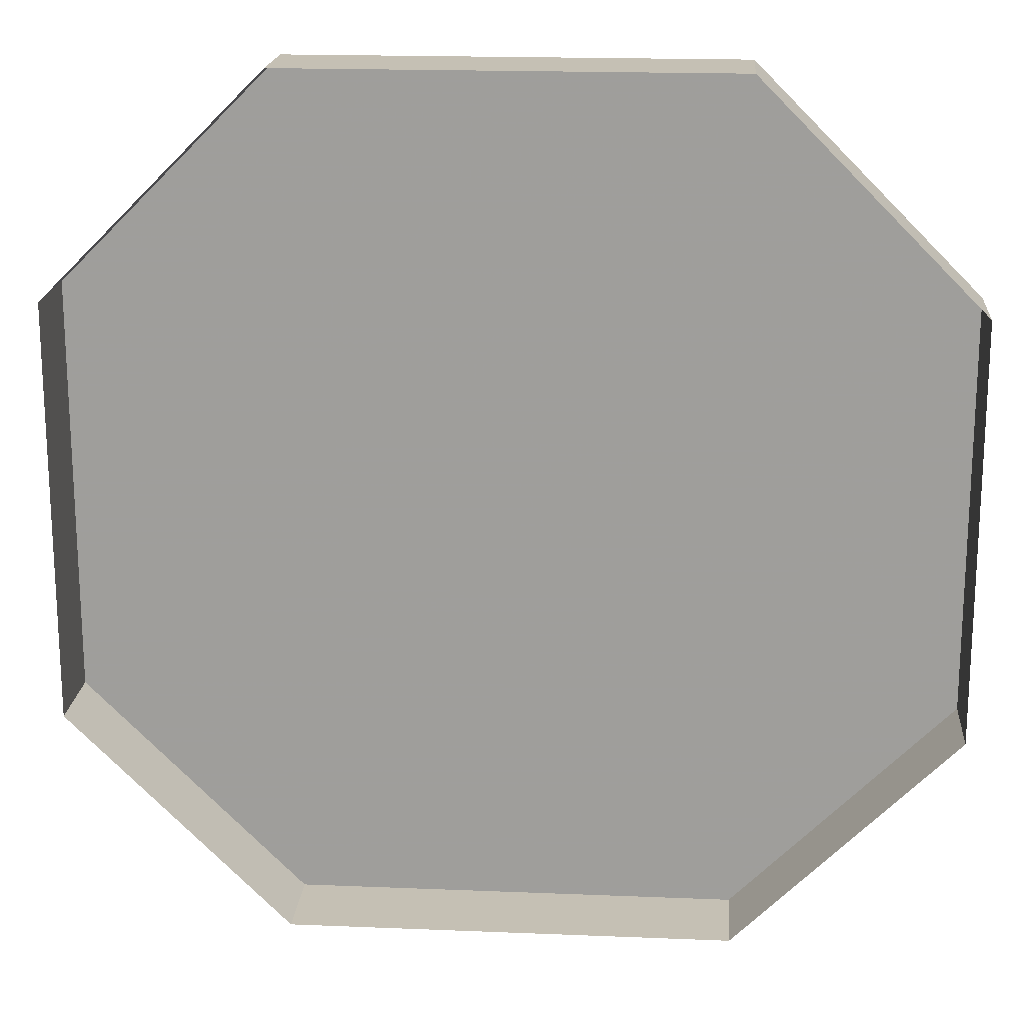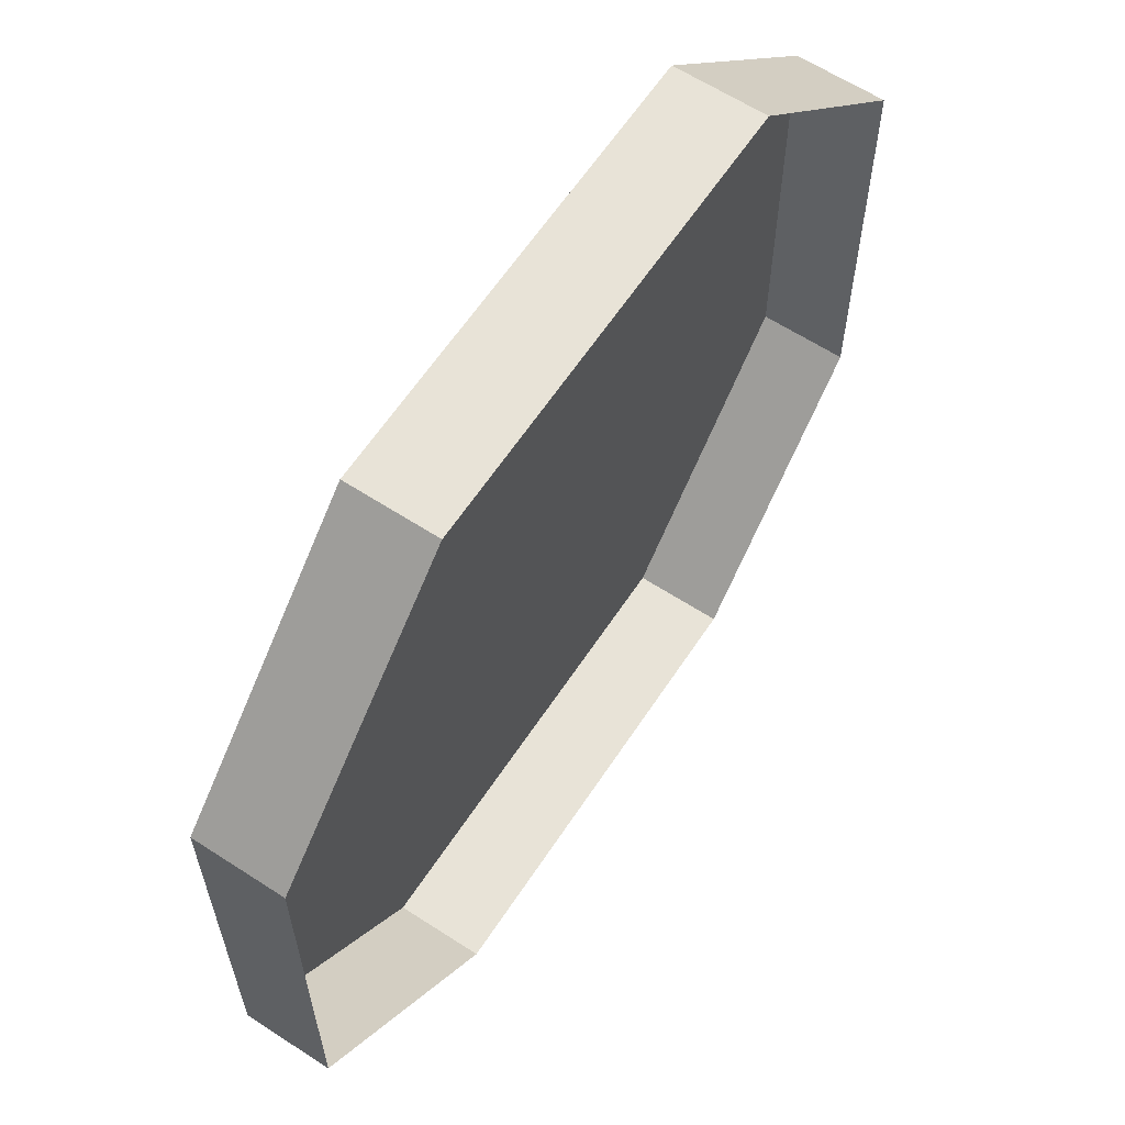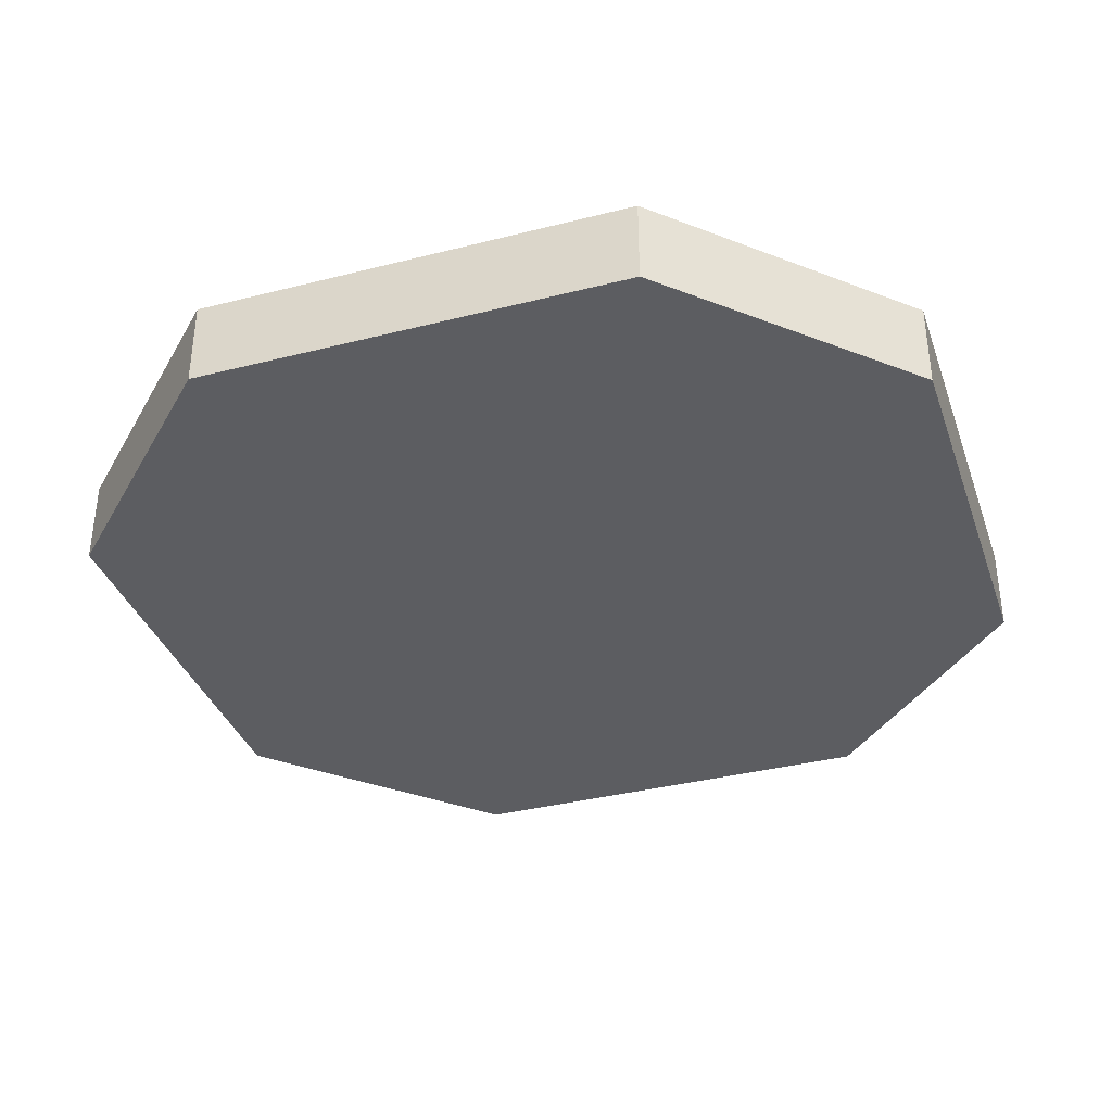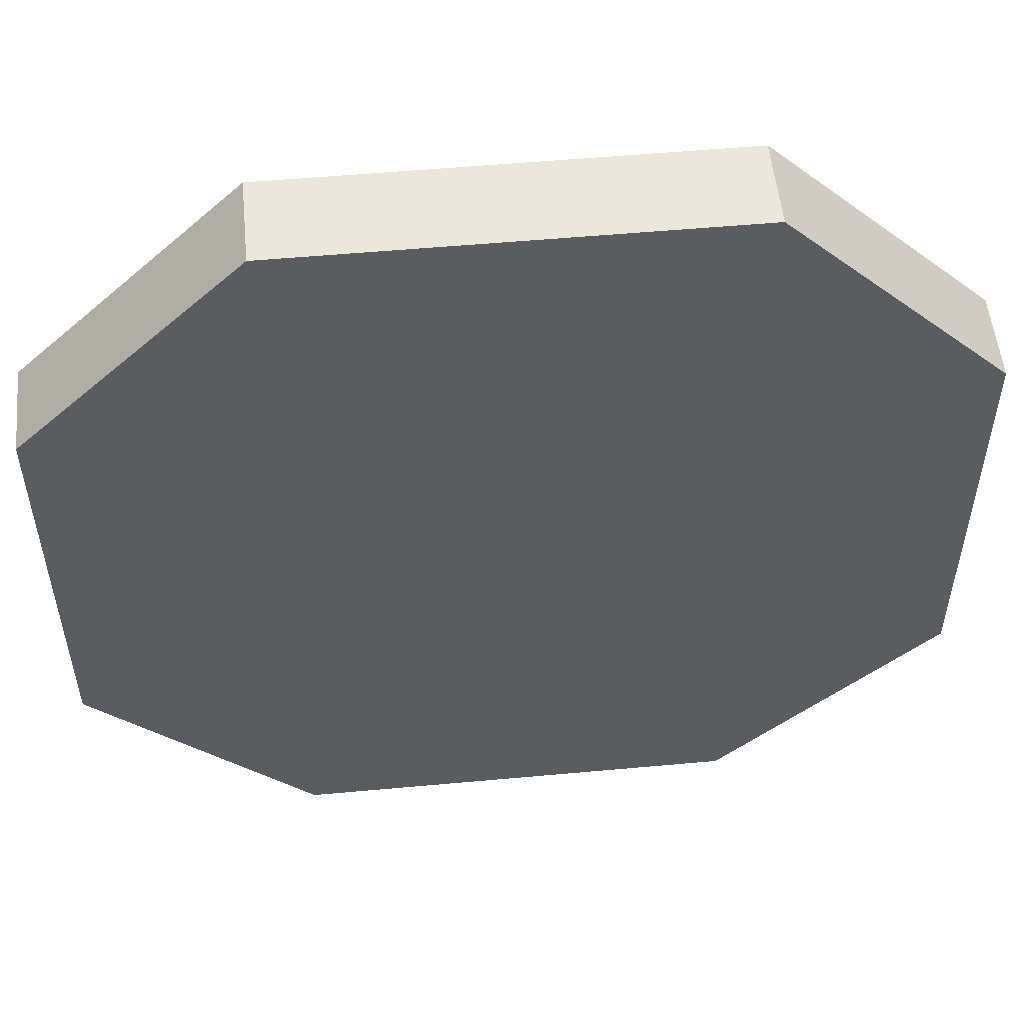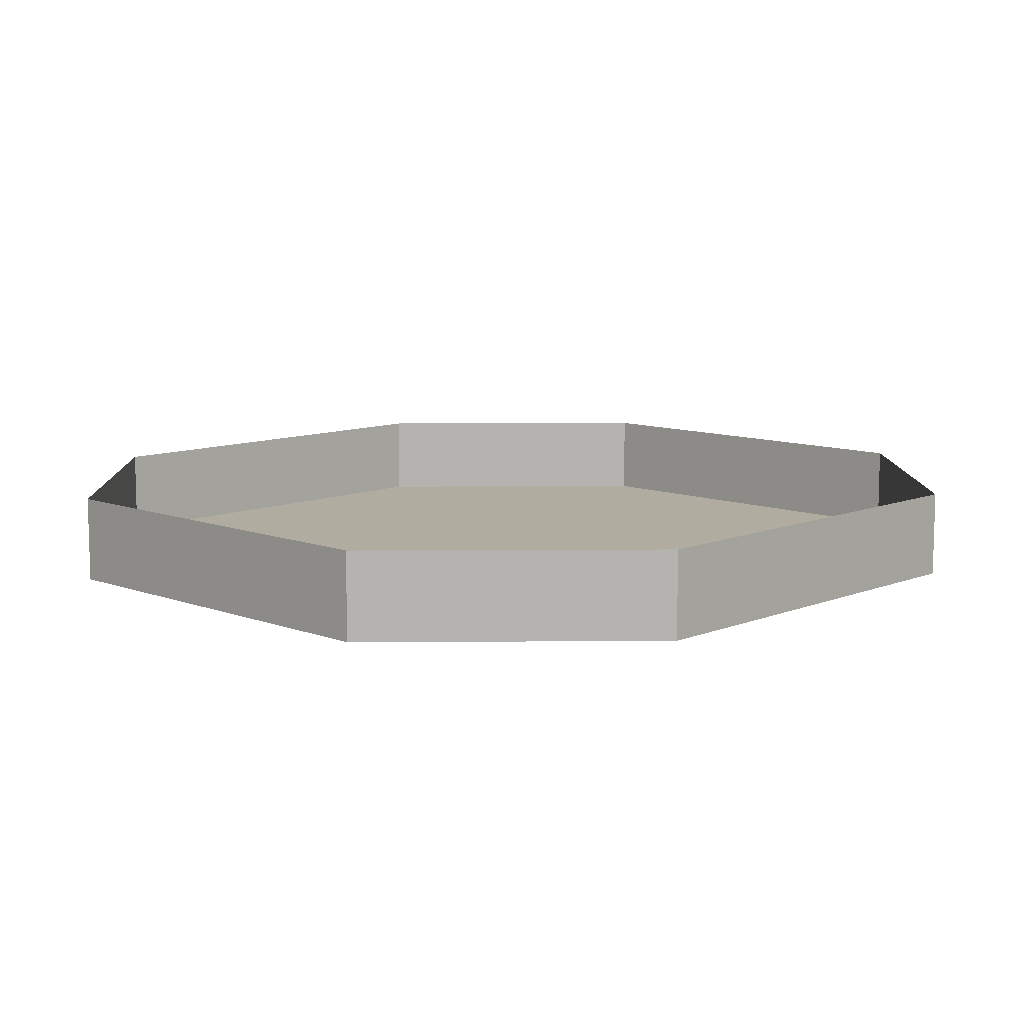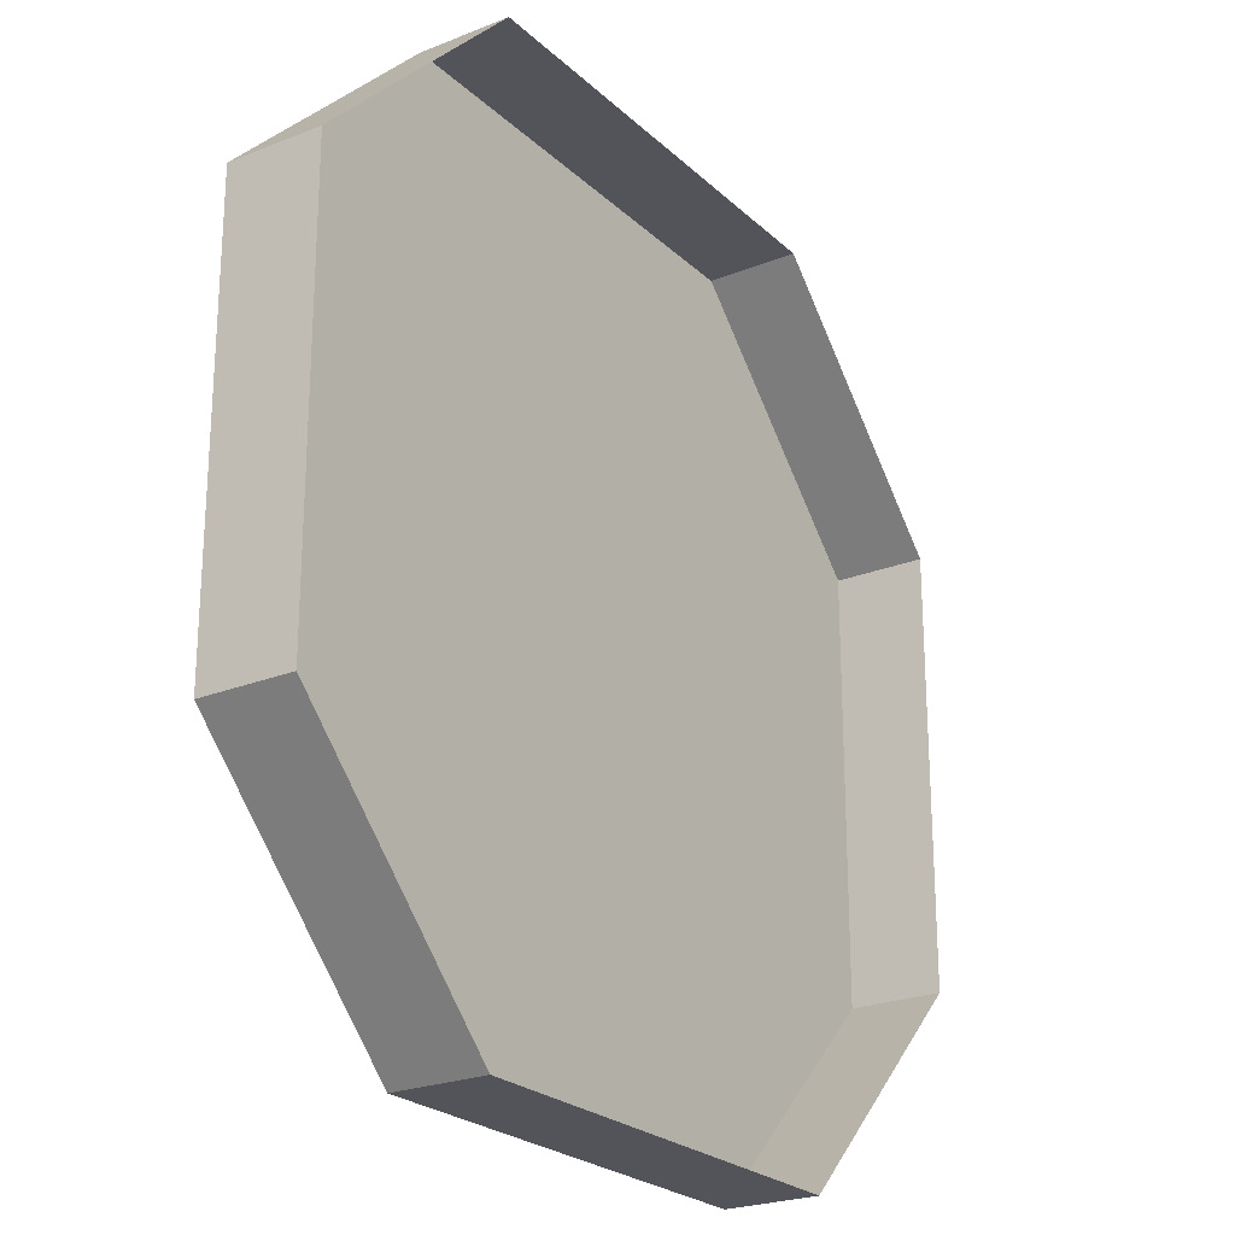
<metadata>
{"format":"obj","ext":"obj","renderer":"f3d","projection":"perspective","resolution":1024,"background":"white","views":[{"elev":18.4,"azim":-175.5,"up":"+Z"},{"elev":62.2,"azim":123.4,"up":"+Z"},{"elev":-36.4,"azim":-161.7,"up":"+Y"},{"elev":53.5,"azim":-5.6,"up":"+Z"},{"elev":9.9,"azim":-46.0,"up":"+Y"},{"elev":-23.7,"azim":123.9,"up":"+Z"}]}
</metadata>
<code>
v -0.2891 -0.0625 0.125
v -0.2891 -0.0625 0.07031
v -0.2344 -0.0625 0.1016
v -0.2891 -0.0625 0.02344
v -0.2891 -0.0625 -0.02344
v -0.2344 -0.0625 0
v -0.2891 -0.0625 -0.07031
v -0.2891 -0.0625 -0.125
v -0.2344 -0.0625 -0.1016
v 0.2344 -0.0625 0.1016
v 0.2891 -0.0625 0.07031
v 0.2891 -0.0625 0.125
v 0.2344 -0.0625 0
v 0.2891 -0.0625 -0.02344
v 0.2891 -0.0625 0.02344
v 0.2344 -0.0625 -0.1016
v 0.2891 -0.0625 -0.125
v 0.2891 -0.0625 -0.07031
v -0.125 -0.0625 -0.2812
v -0.07812 -0.0625 -0.2812
v -0.1016 -0.0625 -0.2266
v -0.02344 -0.0625 -0.2812
v 0.02344 -0.0625 -0.2812
v 0 -0.0625 -0.2266
v 0.07812 -0.0625 -0.2812
v 0.125 -0.0625 -0.2812
v 0.1016 -0.0625 -0.2266
v 0 -0.0625 0.2266
v 0.02344 -0.0625 0.2812
v -0.02344 -0.0625 0.2812
v 0.1016 -0.0625 0.2266
v 0.125 -0.0625 0.2812
v 0.07812 -0.0625 0.2812
v -0.1016 -0.0625 0.2266
v -0.07812 -0.0625 0.2812
v -0.125 -0.0625 0.2812
v -0.2578 -0.0625 0.125
v -0.2578 -0.0625 -0.125
v -0.125 -0.0625 -0.2578
v 0.125 -0.0625 -0.2578
v 0.2578 -0.0625 -0.125
v 0.2578 -0.0625 0.125
v 0.125 -0.0625 0.2578
v -0.125 -0.0625 0.2578
v 0.1562 -0.0625 0.1484
v 0.2344 -0.0625 0.1797
v 0.1797 -0.0625 0.2266
v -0.1797 -0.0625 0.2266
v -0.2344 -0.0625 0.1797
v -0.1562 -0.0625 0.1484
v -0.1562 -0.0625 -0.1484
v -0.2344 -0.0625 -0.1797
v -0.1797 -0.0625 -0.2266
v 0.1797 -0.0625 -0.2266
v 0.2344 -0.0625 -0.1797
v 0.1562 -0.0625 -0.1484
v -0.3125 0 0.1484
v -0.3125 0 -0.1484
v -0.3125 -0.0625 -0.1484
v -0.3125 -0.0625 0.1484
v -0.1562 0 0.3047
v -0.1562 -0.0625 0.3047
v 0.1562 0 0.3047
v 0.1562 -0.0625 0.3047
v 0.3125 0 0.1484
v 0.3125 -0.0625 0.1484
v 0.3125 0 -0.1484
v 0.3125 -0.0625 -0.1484
v 0.1562 0 -0.3047
v 0.1562 -0.0625 -0.3047
v -0.1562 0 -0.3047
v -0.1562 -0.0625 -0.3047
v -0.04688 -0.0625 0.07031
v -0.07812 -0.0625 0.1484
v -0.1562 -0.0625 0.07031
v 0.125 -0.0625 0.1016
v 0.04688 -0.0625 0.2031
v -0.04688 -0.0625 0.2031
v -0.04688 -0.0625 0.02344
v -0.125 -0.0625 0.04688
v 0.125 -0.0625 -0.1484
v 0 -0.0625 -0.2031
v -0.1016 -0.0625 -0.04688
v -0.04688 -0.0625 0.125
v -0.02344 -0.0625 0.1484
v -0.04688 -0.0625 0.1484
f 1 2 3
f 4 5 6
f 7 8 9
f 10 11 12
f 13 14 15
f 16 17 18
f 19 20 21
f 22 23 24
f 25 26 27
f 28 29 30
f 31 32 33
f 34 35 36
f 45 46 47
f 48 49 50
f 51 52 53
f 54 55 56
f 37 38 39
f 37 39 40
f 37 40 41
f 37 41 42
f 37 42 43
f 37 43 44
f 57 58 59
f 57 59 60
f 57 60 61
f 61 60 62
f 61 62 63
f 63 62 64
f 63 64 65
f 65 64 66
f 65 66 67
f 67 66 68
f 67 68 69
f 69 68 70
f 69 70 71
f 71 70 72
f 71 72 58
f 58 72 59
f 59 72 60
f 60 72 70
f 60 70 68
f 60 68 66
f 60 66 64
f 60 64 62
f 82 79 83
f 73 74 75
f 79 73 80
f 74 73 76
f 74 76 77
f 74 77 78
f 73 79 76
f 76 79 81
f 81 79 82
f 84 85 86

</code>
